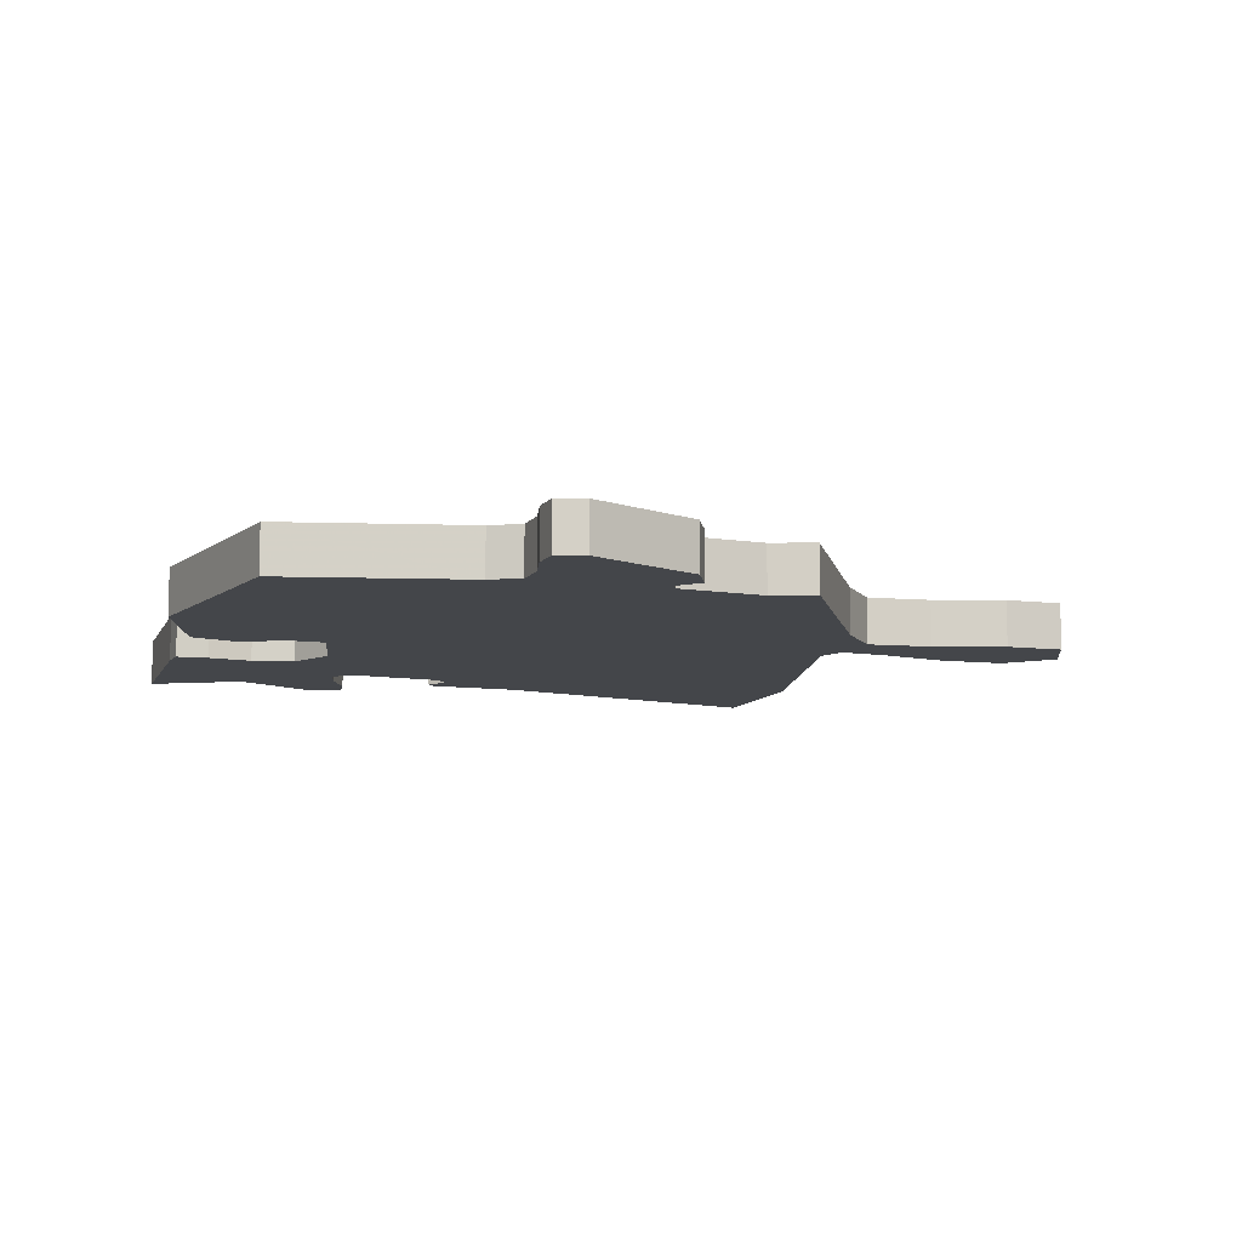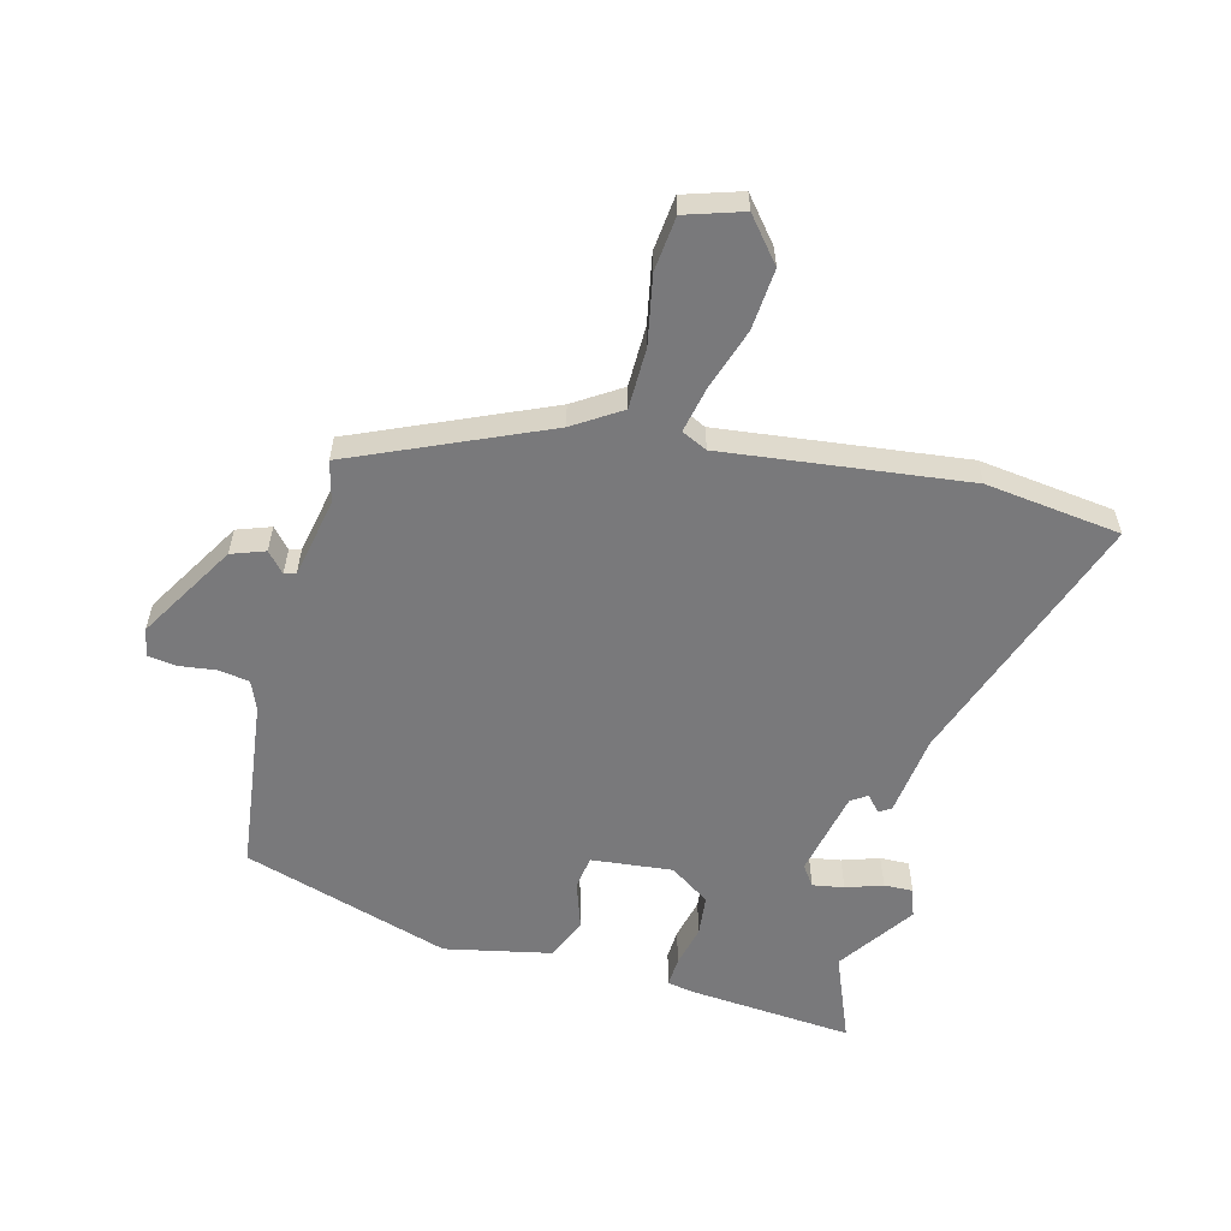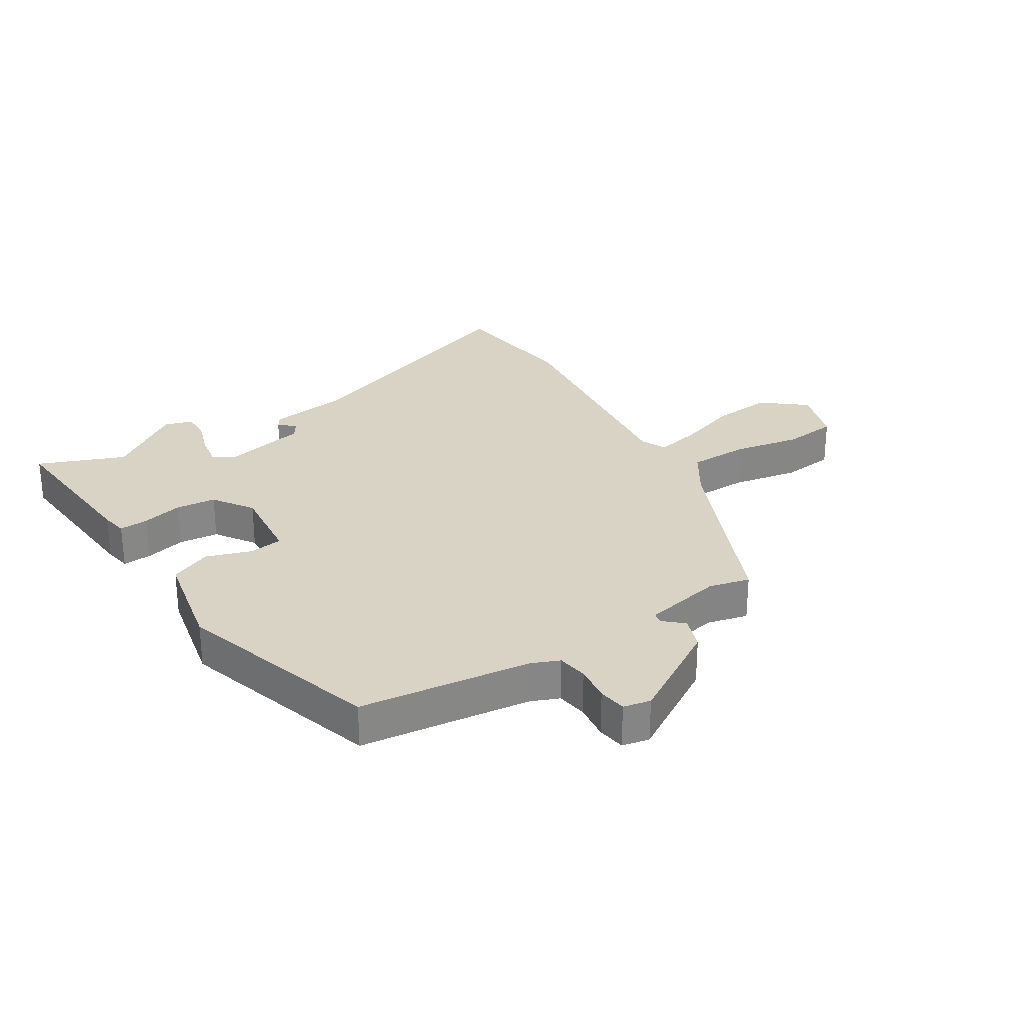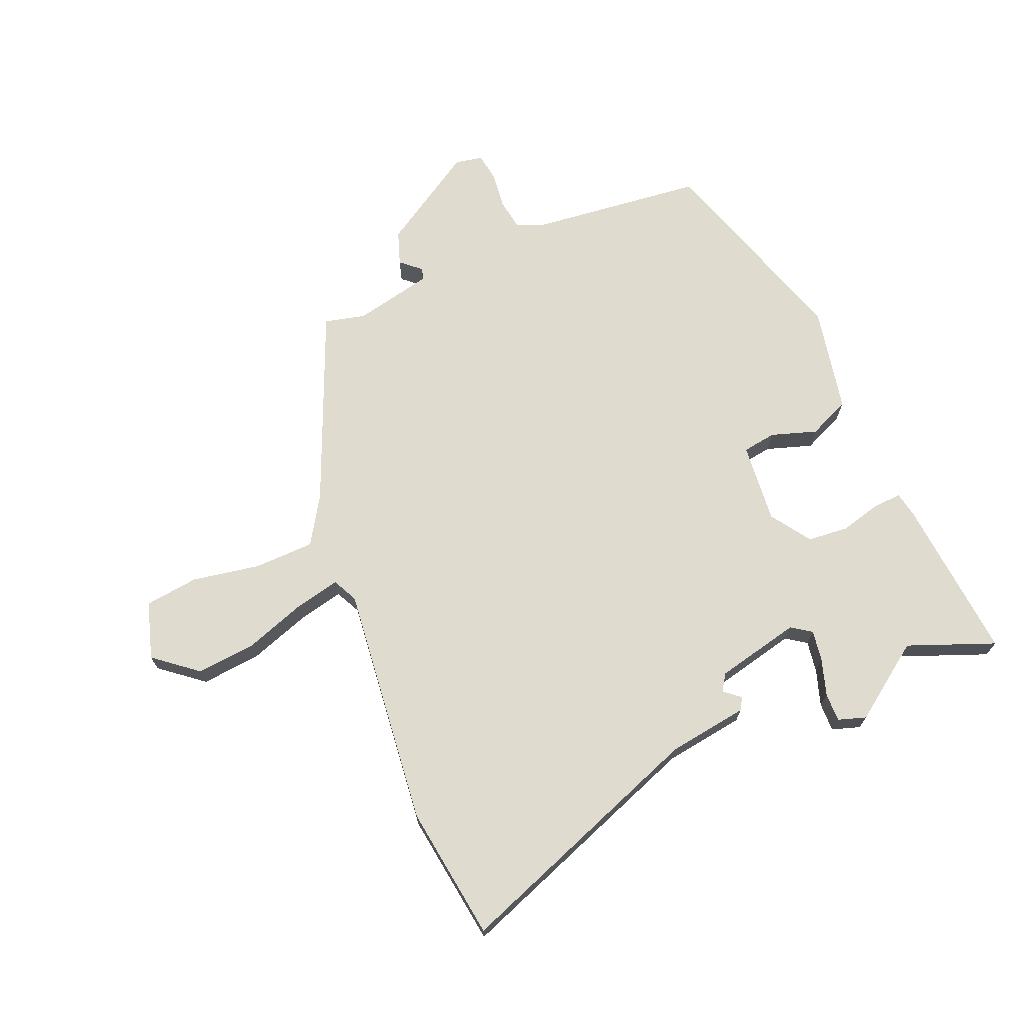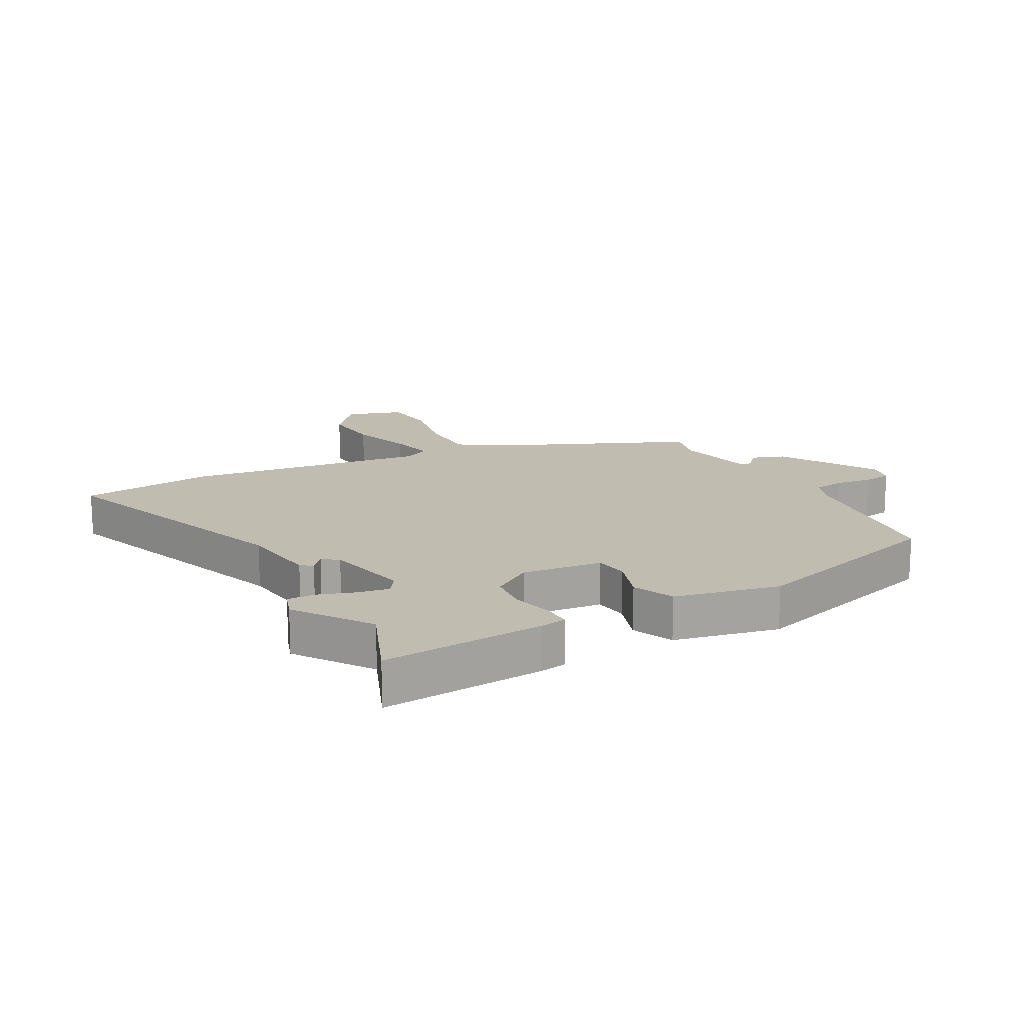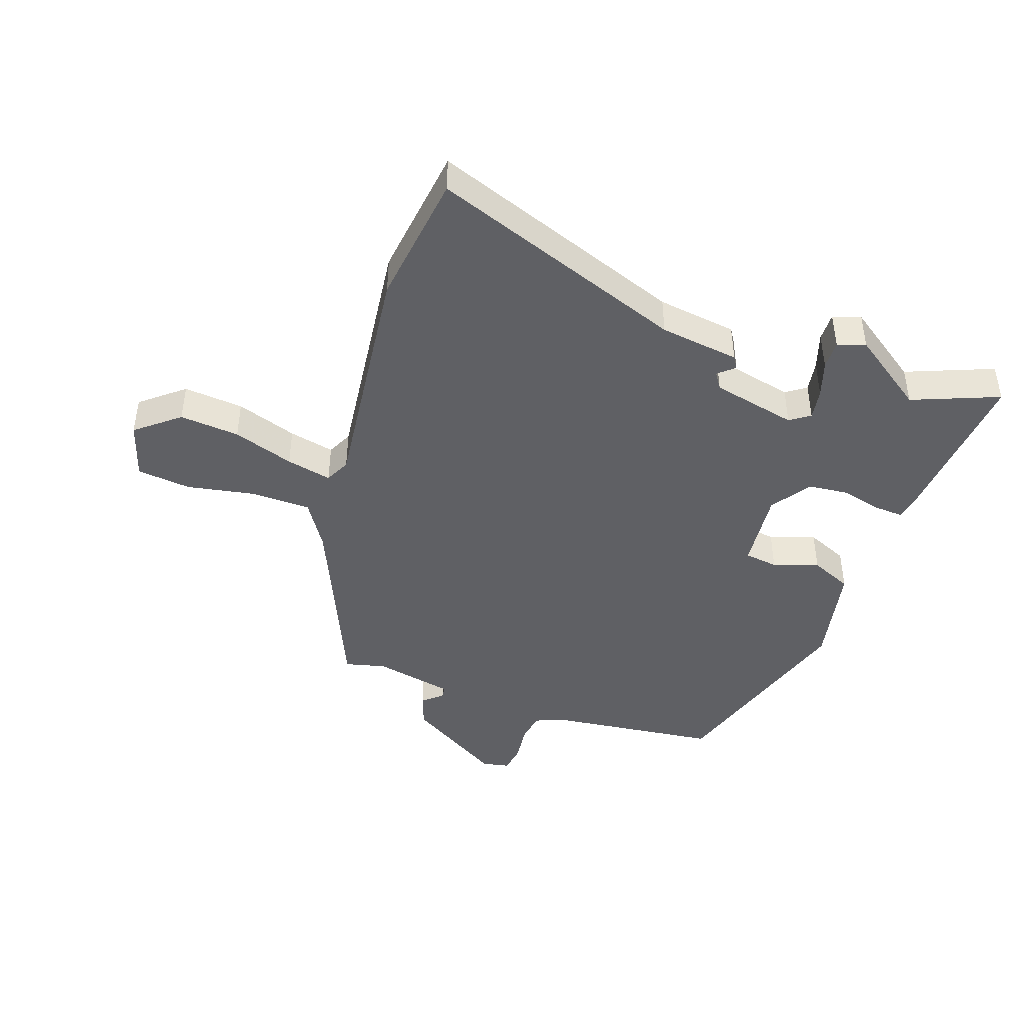
<metadata>
{"format":"obj","ext":"obj","renderer":"f3d","projection":"perspective","resolution":1024,"background":"white","views":[{"elev":-9.4,"azim":79.9,"up":"+Y"},{"elev":-57.9,"azim":167.0,"up":"+Y"},{"elev":28.3,"azim":59.3,"up":"+Y"},{"elev":70.5,"azim":-111.8,"up":"+Y"},{"elev":16.3,"azim":-26.7,"up":"+Y"},{"elev":-44.2,"azim":-107.8,"up":"+Y"}]}
</metadata>
<code>
v 0.495 0.07 -0.341
v 0.18 0.07 -0.468
v 0.102 0.07 -0.515
v 0.098 0.07 -0.614
v 0.116 0.07 -0.725
v 0.104 0.07 -0.813
v 0.01 0.07 -0.84
v -0.045 0.07 -0.769
v -0.034 0.07 -0.671
v 0.002 0.07 -0.572
v 0.02 0.07 -0.498
v -0.021 0.07 -0.477
v -0.418 0.07 -0.513
v -0.637 0.07 -0.479
v -0.474 0.07 -0.064
v -0.453 0.07 0.066
v -0.433 0.07 0.078
v -0.411 0.07 0.051
v -0.384 0.07 0.068
v -0.35 0.07 0.206
v -0.372 0.07 0.239
v -0.423 0.07 0.232
v -0.483 0.07 0.214
v -0.53 0.07 0.214
v -0.544 0.07 0.26
v -0.455 0.07 0.38
v -0.508 0.07 0.523
v -0.242 0.07 0.494
v -0.199 0.07 0.485
v -0.203 0.07 0.437
v -0.221 0.07 0.371
v -0.216 0.07 0.305
v -0.152 0.07 0.259
v -0.02 0.07 0.269
v -0.011 0.07 0.324
v -0.034 0.07 0.399
v -0.003 0.07 0.466
v 0.17 0.07 0.497
v 0.503 0.07 0.385
v 0.53 0.07 0.103
v 0.548 0.07 0.056
v 0.598 0.07 0.047
v 0.658 0.07 0.053
v 0.704 0.07 0.045
v 0.712 0.07 0
v 0.612 0.07 -0.156
v 0.557 0.07 -0.174
v 0.529 0.07 -0.141
v 0.51 0.07 -0.145
v 0.48 0.07 -0.274
v 0.495 0 -0.341
v 0.18 0 -0.468
v 0.102 0 -0.515
v 0.098 0 -0.614
v 0.116 0 -0.725
v 0.104 0 -0.813
v 0.01 0 -0.84
v -0.045 0 -0.769
v -0.034 0 -0.671
v 0.002 0 -0.572
v 0.02 0 -0.498
v -0.021 0 -0.477
v -0.418 0 -0.513
v -0.637 0 -0.479
v -0.474 0 -0.064
v -0.453 0 0.066
v -0.433 0 0.078
v -0.411 0 0.051
v -0.384 0 0.068
v -0.35 0 0.206
v -0.372 0 0.239
v -0.423 0 0.232
v -0.483 0 0.214
v -0.53 0 0.214
v -0.544 0 0.26
v -0.455 0 0.38
v -0.508 0 0.523
v -0.242 0 0.494
v -0.199 0 0.485
v -0.203 0 0.437
v -0.221 0 0.371
v -0.216 0 0.305
v -0.152 0 0.259
v -0.02 0 0.269
v -0.011 0 0.324
v -0.034 0 0.399
v -0.003 0 0.466
v 0.17 0 0.497
v 0.503 0 0.385
v 0.53 0 0.103
v 0.548 0 0.056
v 0.598 0 0.047
v 0.658 0 0.053
v 0.704 0 0.045
v 0.712 0 0
v 0.612 0 -0.156
v 0.557 0 -0.174
v 0.529 0 -0.141
v 0.51 0 -0.145
v 0.48 0 -0.274
f 45 46 47 48
f 45 48 49
f 42 43 44 45
f 41 42 45 49
f 40 41 49 50
f 38 39 40 50
f 35 36 37 38
f 34 35 38 50
f 28 29 30 31
f 26 27 28 31
f 26 31 32
f 25 26 32 33
f 22 23 24 25
f 21 22 25
f 15 16 17 18
f 15 18 19
f 12 13 14 15
f 11 12 15 19
f 7 8 9 10
f 7 10 11
f 4 5 6 7
f 3 4 7 11
f 2 3 11 19
f 33 34 50 1
f 21 25 33
f 20 21 33 1
f 1 2 19 20
f 98 97 96 95
f 99 98 95
f 95 94 93 92
f 99 95 92 91
f 100 99 91 90
f 100 90 89 88
f 88 87 86 85
f 100 88 85 84
f 81 80 79 78
f 81 78 77 76
f 82 81 76
f 83 82 76 75
f 75 74 73 72
f 75 72 71
f 68 67 66 65
f 69 68 65
f 65 64 63 62
f 69 65 62 61
f 60 59 58 57
f 61 60 57
f 57 56 55 54
f 61 57 54 53
f 69 61 53 52
f 51 100 84 83
f 83 75 71
f 51 83 71 70
f 70 69 52 51
f 1 51 52 2
f 2 52 53 3
f 3 53 54 4
f 4 54 55 5
f 5 55 56 6
f 6 56 57 7
f 7 57 58 8
f 8 58 59 9
f 9 59 60 10
f 10 60 61 11
f 11 61 62 12
f 12 62 63 13
f 13 63 64 14
f 14 64 65 15
f 15 65 66 16
f 16 66 67 17
f 17 67 68 18
f 18 68 69 19
f 19 69 70 20
f 20 70 71 21
f 21 71 72 22
f 22 72 73 23
f 23 73 74 24
f 24 74 75 25
f 25 75 76 26
f 26 76 77 27
f 27 77 78 28
f 28 78 79 29
f 29 79 80 30
f 30 80 81 31
f 31 81 82 32
f 32 82 83 33
f 33 83 84 34
f 34 84 85 35
f 35 85 86 36
f 36 86 87 37
f 37 87 88 38
f 38 88 89 39
f 39 89 90 40
f 40 90 91 41
f 41 91 92 42
f 42 92 93 43
f 43 93 94 44
f 44 94 95 45
f 45 95 96 46
f 46 96 97 47
f 47 97 98 48
f 48 98 99 49
f 49 99 100 50
f 50 100 51 1

</code>
